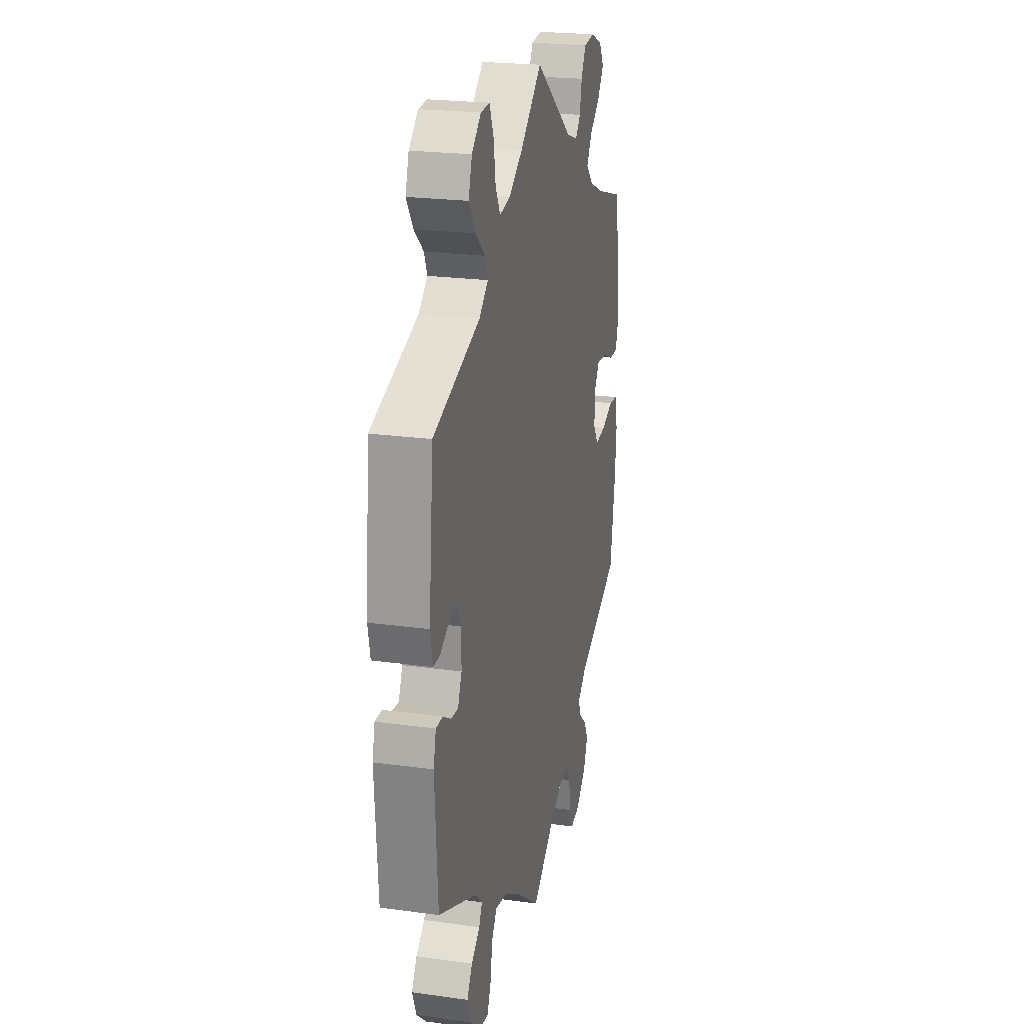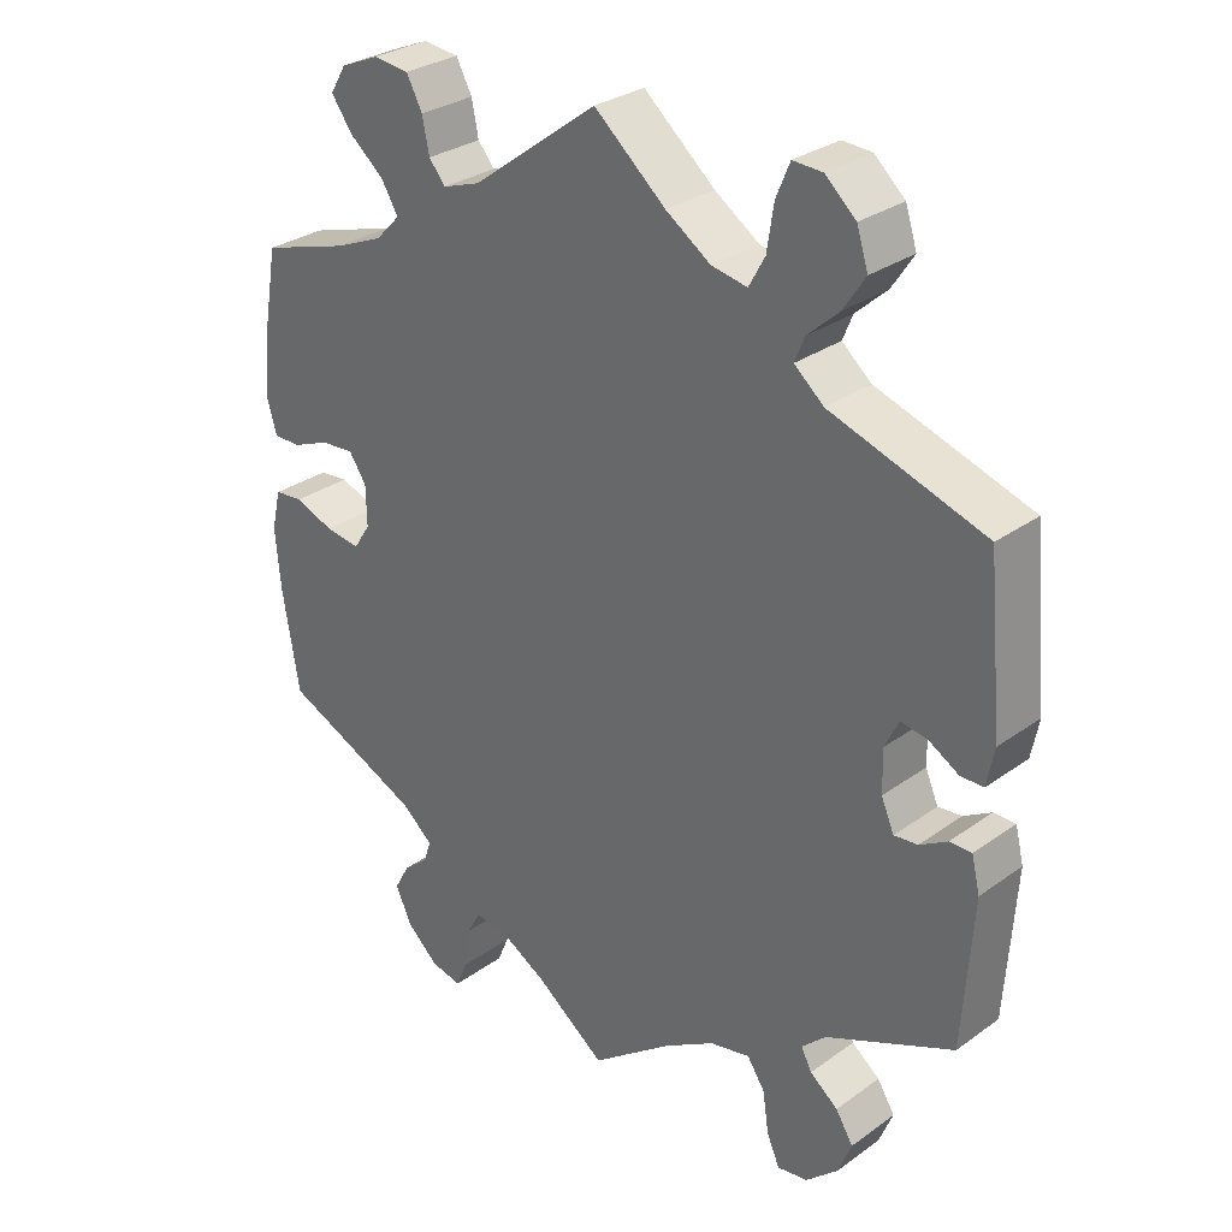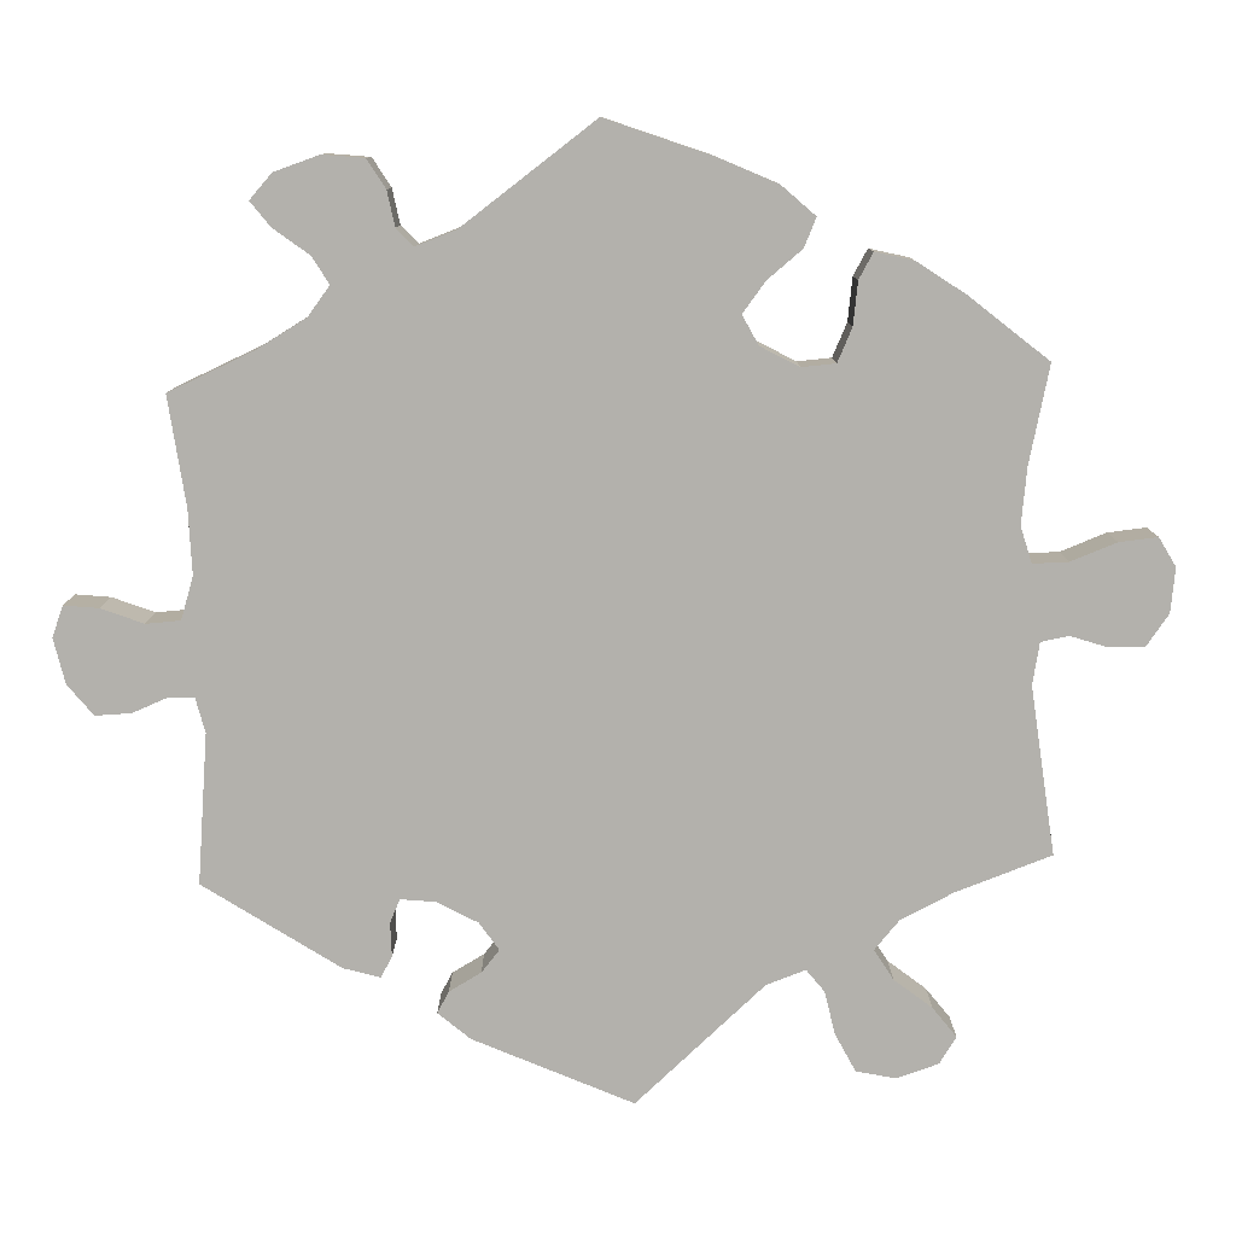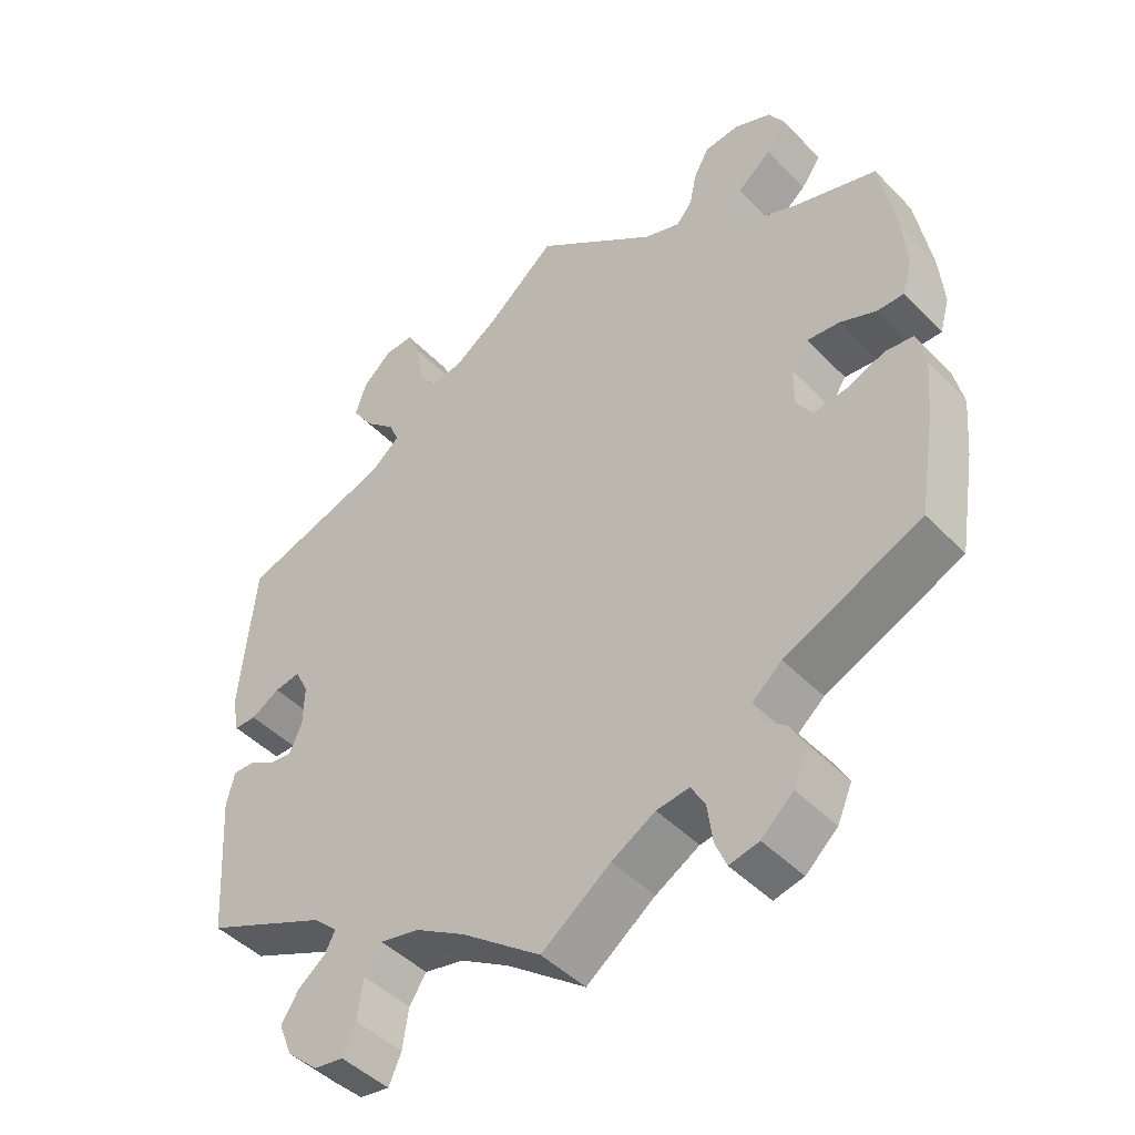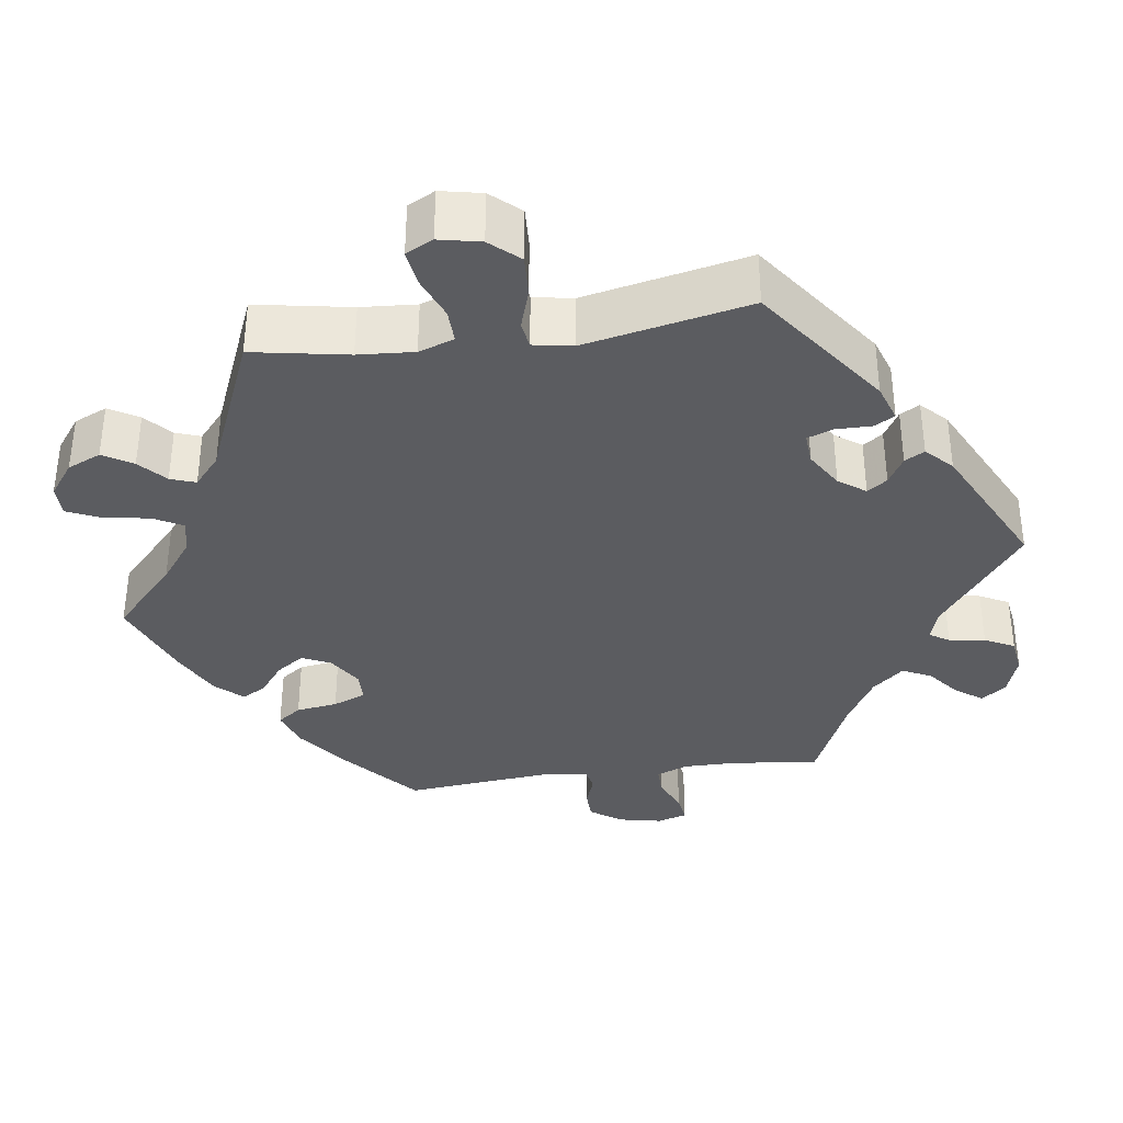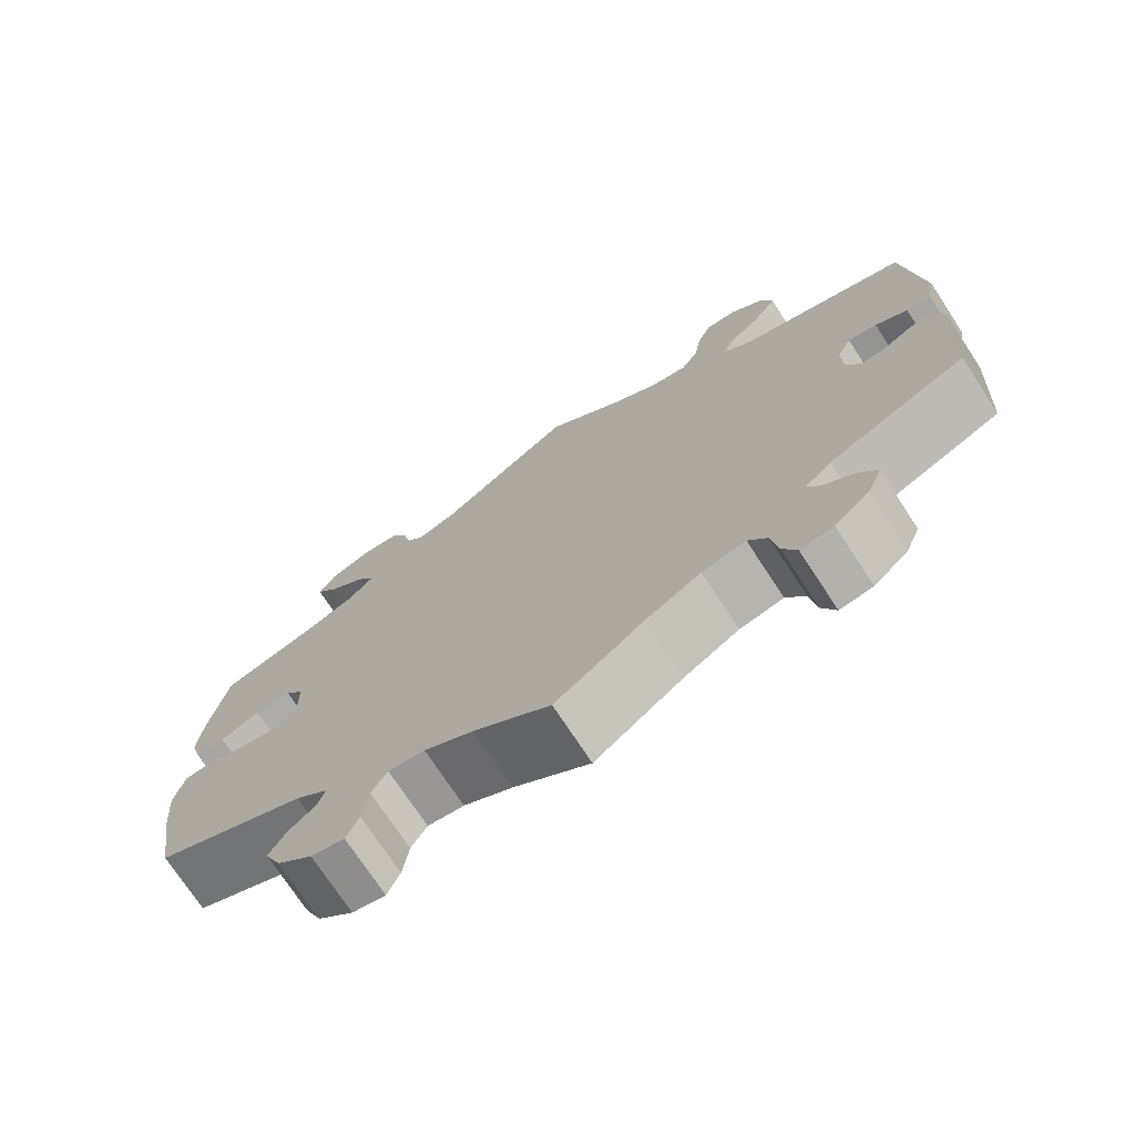
<metadata>
{"format":"obj","ext":"obj","renderer":"f3d","projection":"perspective","resolution":1024,"background":"white","views":[{"elev":22.7,"azim":103.4,"up":"+Z"},{"elev":29.8,"azim":43.7,"up":"+Z"},{"elev":-79.0,"azim":-118.0,"up":"+Y"},{"elev":-45.8,"azim":-139.2,"up":"+Z"},{"elev":-34.9,"azim":38.2,"up":"+Y"},{"elev":-73.8,"azim":33.3,"up":"+Z"}]}
</metadata>
<code>
v -0.385 0.07 0.324
v -0.321 0.07 0.351
v -0.289 0.07 0.384
v -0.311 0.07 0.421
v -0.357 0.07 0.459
v -0.384 0.07 0.497
v -0.363 0.07 0.532
v -0.313 0.07 0.553
v -0.266 0.07 0.548
v -0.245 0.07 0.509
v -0.236 0.07 0.464
v -0.214 0.07 0.438
v -0.165 0.07 0.455
v 0 0.07 0.578
v 0.094 0.07 0.498
v 0.153 0.07 0.458
v 0.2 0.07 0.449
v 0.221 0.07 0.487
v 0.23 0.07 0.545
v 0.248 0.07 0.588
v 0.287 0.07 0.586
v 0.327 0.07 0.55
v 0.342 0.07 0.503
v 0.313 0.07 0.459
v 0.272 0.07 0.422
v 0.259 0.07 0.39
v 0.298 0.07 0.357
v 0.501 0.07 0.29
v 0.521 0.07 0.08
v 0.511 0.07 0.03
v 0.481 0.07 0.03
v 0.442 0.07 0.053
v 0.407 0.07 0.059
v 0.389 0.07 0.022
v 0.39 0.07 -0.034
v 0.407 0.07 -0.073
v 0.438 0.07 -0.07
v 0.474 0.07 -0.049
v 0.503 0.07 -0.049
v 0.514 0.07 -0.094
v 0.501 0.07 -0.289
v 0.334 0.07 -0.363
v 0.302 0.07 -0.393
v 0.316 0.07 -0.42
v 0.353 0.07 -0.449
v 0.376 0.07 -0.486
v 0.358 0.07 -0.531
v 0.316 0.07 -0.569
v 0.276 0.07 -0.575
v 0.259 0.07 -0.536
v 0.251 0.07 -0.482
v 0.228 0.07 -0.447
v 0.175 0.07 -0.458
v 0.108 0.07 -0.498
v 0.001 0.07 -0.578
v -0.092 0.07 -0.509
v -0.151 0.07 -0.475
v -0.195 0.07 -0.469
v -0.214 0.07 -0.502
v -0.221 0.07 -0.555
v -0.236 0.07 -0.591
v -0.276 0.07 -0.582
v -0.319 0.07 -0.543
v -0.339 0.07 -0.497
v -0.319 0.07 -0.461
v -0.286 0.07 -0.433
v -0.277 0.07 -0.405
v -0.317 0.07 -0.371
v -0.501 0.07 -0.288
v -0.523 0.07 -0.155
v -0.53 0.07 -0.076
v -0.518 0.07 -0.023
v -0.48 0.07 -0.019
v -0.429 0.07 -0.039
v -0.383 0.07 -0.045
v -0.361 0.07 -0.011
v -0.362 0.07 0.042
v -0.385 0.07 0.076
v -0.429 0.07 0.072
v -0.478 0.07 0.052
v -0.514 0.07 0.052
v -0.527 0.07 0.098
v -0.521 0.07 0.169
v -0.5 0.07 0.289
v -0.385 0 0.324
v -0.321 0 0.351
v -0.289 0 0.384
v -0.311 0 0.421
v -0.357 0 0.459
v -0.384 0 0.497
v -0.363 0 0.532
v -0.313 0 0.553
v -0.266 0 0.548
v -0.245 0 0.509
v -0.236 0 0.464
v -0.214 0 0.438
v -0.165 0 0.455
v 0 0 0.578
v 0.094 0 0.498
v 0.153 0 0.458
v 0.2 0 0.449
v 0.221 0 0.487
v 0.23 0 0.545
v 0.248 0 0.588
v 0.287 0 0.586
v 0.327 0 0.55
v 0.342 0 0.503
v 0.313 0 0.459
v 0.272 0 0.422
v 0.259 0 0.39
v 0.298 0 0.357
v 0.501 0 0.29
v 0.521 0 0.08
v 0.511 0 0.03
v 0.481 0 0.03
v 0.442 0 0.053
v 0.407 0 0.059
v 0.389 0 0.022
v 0.39 0 -0.034
v 0.407 0 -0.073
v 0.438 0 -0.07
v 0.474 0 -0.049
v 0.503 0 -0.049
v 0.514 0 -0.094
v 0.501 0 -0.289
v 0.334 0 -0.363
v 0.302 0 -0.393
v 0.316 0 -0.42
v 0.353 0 -0.449
v 0.376 0 -0.486
v 0.358 0 -0.531
v 0.316 0 -0.569
v 0.276 0 -0.575
v 0.259 0 -0.536
v 0.251 0 -0.482
v 0.228 0 -0.447
v 0.175 0 -0.458
v 0.108 0 -0.498
v 0.001 0 -0.578
v -0.092 0 -0.509
v -0.151 0 -0.475
v -0.195 0 -0.469
v -0.214 0 -0.502
v -0.221 0 -0.555
v -0.236 0 -0.591
v -0.276 0 -0.582
v -0.319 0 -0.543
v -0.339 0 -0.497
v -0.319 0 -0.461
v -0.286 0 -0.433
v -0.277 0 -0.405
v -0.317 0 -0.371
v -0.501 0 -0.288
v -0.523 0 -0.155
v -0.53 0 -0.076
v -0.518 0 -0.023
v -0.48 0 -0.019
v -0.429 0 -0.039
v -0.383 0 -0.045
v -0.361 0 -0.011
v -0.362 0 0.042
v -0.385 0 0.076
v -0.429 0 0.072
v -0.478 0 0.052
v -0.514 0 0.052
v -0.527 0 0.098
v -0.521 0 0.169
v -0.5 0 0.289
f 83 84 1
f 82 83 1 2
f 79 80 81 82
f 78 79 82 2
f 77 78 2 3
f 76 77 3
f 71 72 73 74
f 71 74 75
f 68 69 70 71
f 67 68 71 75
f 63 64 65 66
f 63 66 67
f 62 63 67
f 59 60 61 62
f 58 59 62 67
f 57 58 67 75
f 54 55 56
f 53 54 56 57
f 52 53 57 75
f 48 49 50 51
f 48 51 52
f 47 48 52
f 44 45 46 47
f 43 44 47 52
f 42 43 52 75
f 37 38 39 40
f 36 37 40 41
f 35 36 41 42
f 29 30 31 32
f 27 28 29 32
f 26 27 32 33
f 22 23 24 25
f 20 21 22 25
f 18 19 20 25
f 17 18 25 26
f 16 17 26 33
f 13 14 15
f 12 13 15 16
f 8 9 10 11
f 8 11 12
f 7 8 12
f 4 5 6 7
f 3 4 7 12
f 76 3 12 16
f 34 35 42 75
f 34 75 76
f 16 33 34 76
f 85 168 167
f 86 85 167 166
f 166 165 164 163
f 86 166 163 162
f 87 86 162 161
f 87 161 160
f 158 157 156 155
f 159 158 155
f 155 154 153 152
f 159 155 152 151
f 150 149 148 147
f 151 150 147
f 151 147 146
f 146 145 144 143
f 151 146 143 142
f 159 151 142 141
f 140 139 138
f 141 140 138 137
f 159 141 137 136
f 135 134 133 132
f 136 135 132
f 136 132 131
f 131 130 129 128
f 136 131 128 127
f 159 136 127 126
f 124 123 122 121
f 125 124 121 120
f 126 125 120 119
f 116 115 114 113
f 116 113 112 111
f 117 116 111 110
f 109 108 107 106
f 109 106 105 104
f 109 104 103 102
f 110 109 102 101
f 117 110 101 100
f 99 98 97
f 100 99 97 96
f 95 94 93 92
f 96 95 92
f 96 92 91
f 91 90 89 88
f 96 91 88 87
f 100 96 87 160
f 159 126 119 118
f 160 159 118
f 160 118 117 100
f 1 85 86 2
f 2 86 87 3
f 3 87 88 4
f 4 88 89 5
f 5 89 90 6
f 6 90 91 7
f 7 91 92 8
f 8 92 93 9
f 9 93 94 10
f 10 94 95 11
f 11 95 96 12
f 12 96 97 13
f 13 97 98 14
f 14 98 99 15
f 15 99 100 16
f 16 100 101 17
f 17 101 102 18
f 18 102 103 19
f 19 103 104 20
f 20 104 105 21
f 21 105 106 22
f 22 106 107 23
f 23 107 108 24
f 24 108 109 25
f 25 109 110 26
f 26 110 111 27
f 27 111 112 28
f 28 112 113 29
f 29 113 114 30
f 30 114 115 31
f 31 115 116 32
f 32 116 117 33
f 33 117 118 34
f 34 118 119 35
f 35 119 120 36
f 36 120 121 37
f 37 121 122 38
f 38 122 123 39
f 39 123 124 40
f 40 124 125 41
f 41 125 126 42
f 42 126 127 43
f 43 127 128 44
f 44 128 129 45
f 45 129 130 46
f 46 130 131 47
f 47 131 132 48
f 48 132 133 49
f 49 133 134 50
f 50 134 135 51
f 51 135 136 52
f 52 136 137 53
f 53 137 138 54
f 54 138 139 55
f 55 139 140 56
f 56 140 141 57
f 57 141 142 58
f 58 142 143 59
f 59 143 144 60
f 60 144 145 61
f 61 145 146 62
f 62 146 147 63
f 63 147 148 64
f 64 148 149 65
f 65 149 150 66
f 66 150 151 67
f 67 151 152 68
f 68 152 153 69
f 69 153 154 70
f 70 154 155 71
f 71 155 156 72
f 72 156 157 73
f 73 157 158 74
f 74 158 159 75
f 75 159 160 76
f 76 160 161 77
f 77 161 162 78
f 78 162 163 79
f 79 163 164 80
f 80 164 165 81
f 81 165 166 82
f 82 166 167 83
f 83 167 168 84
f 84 168 85 1

</code>
